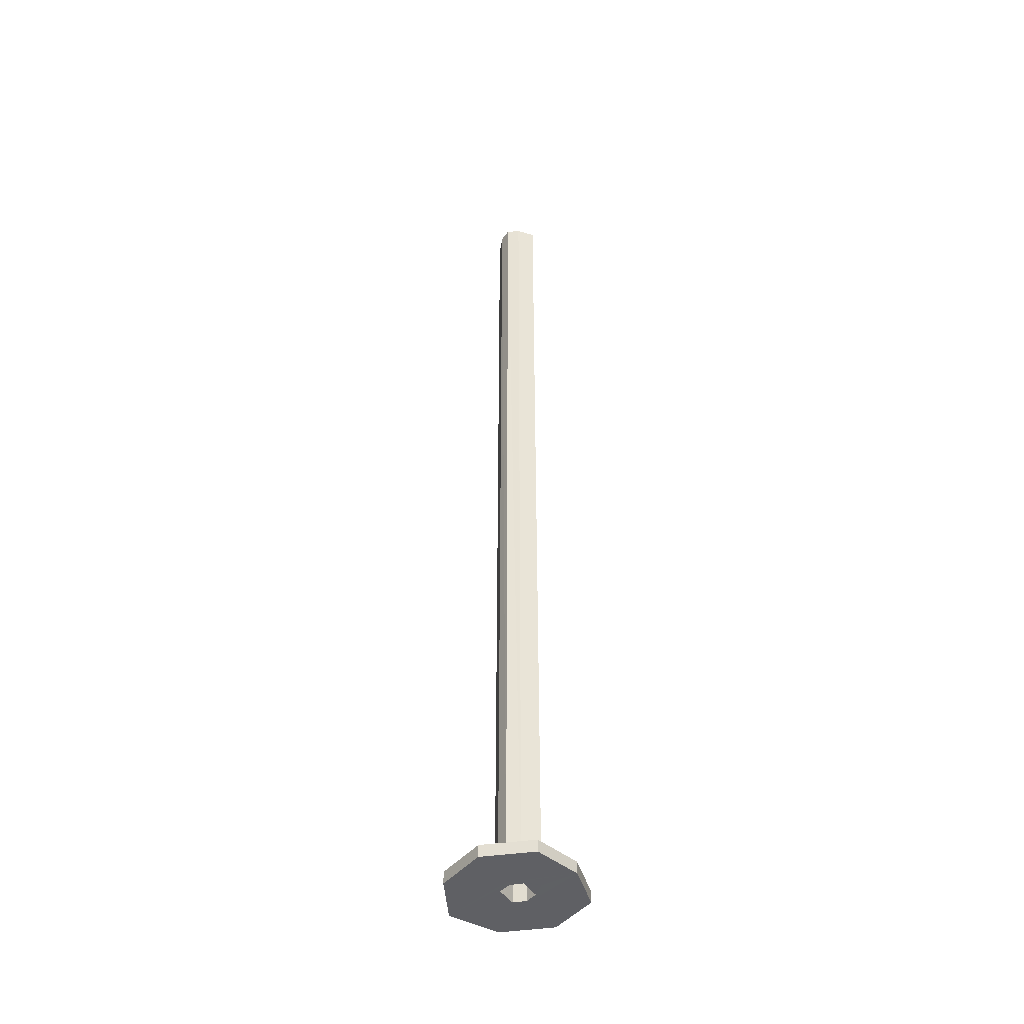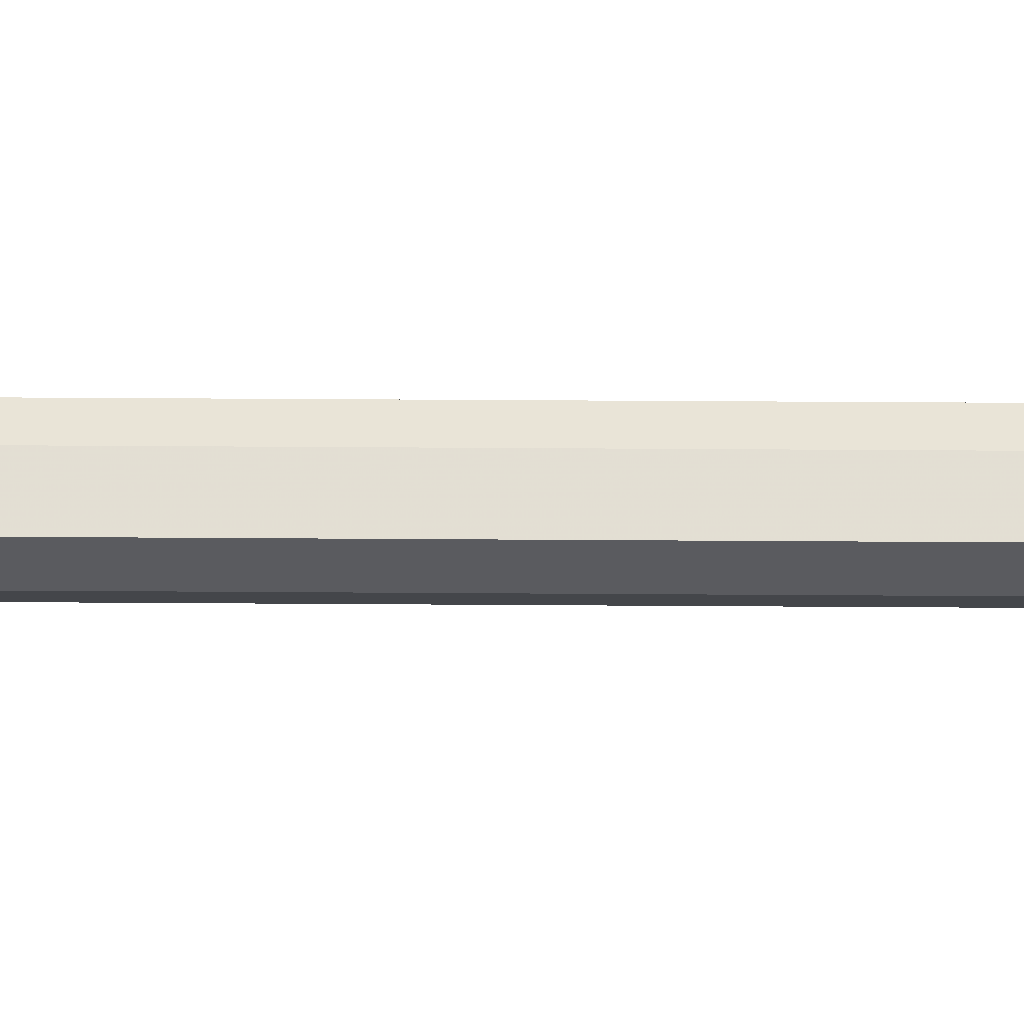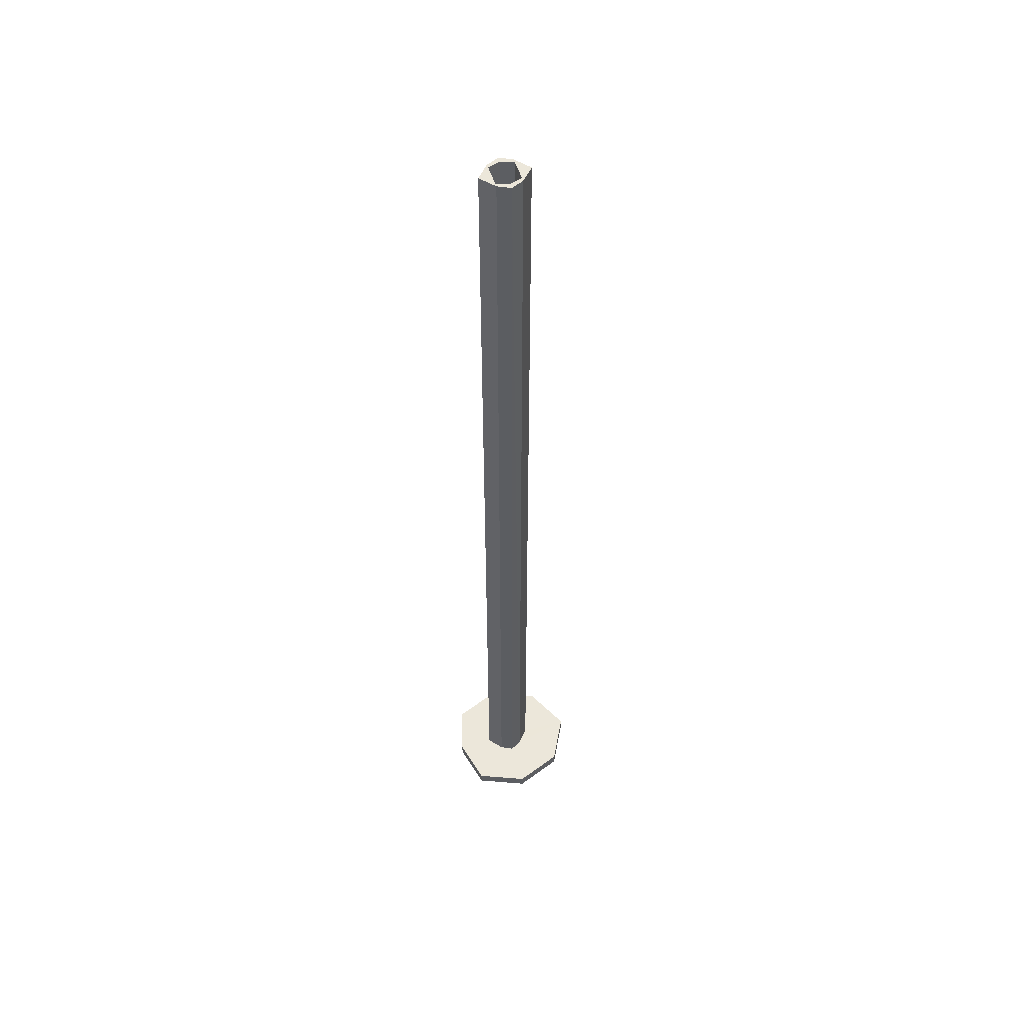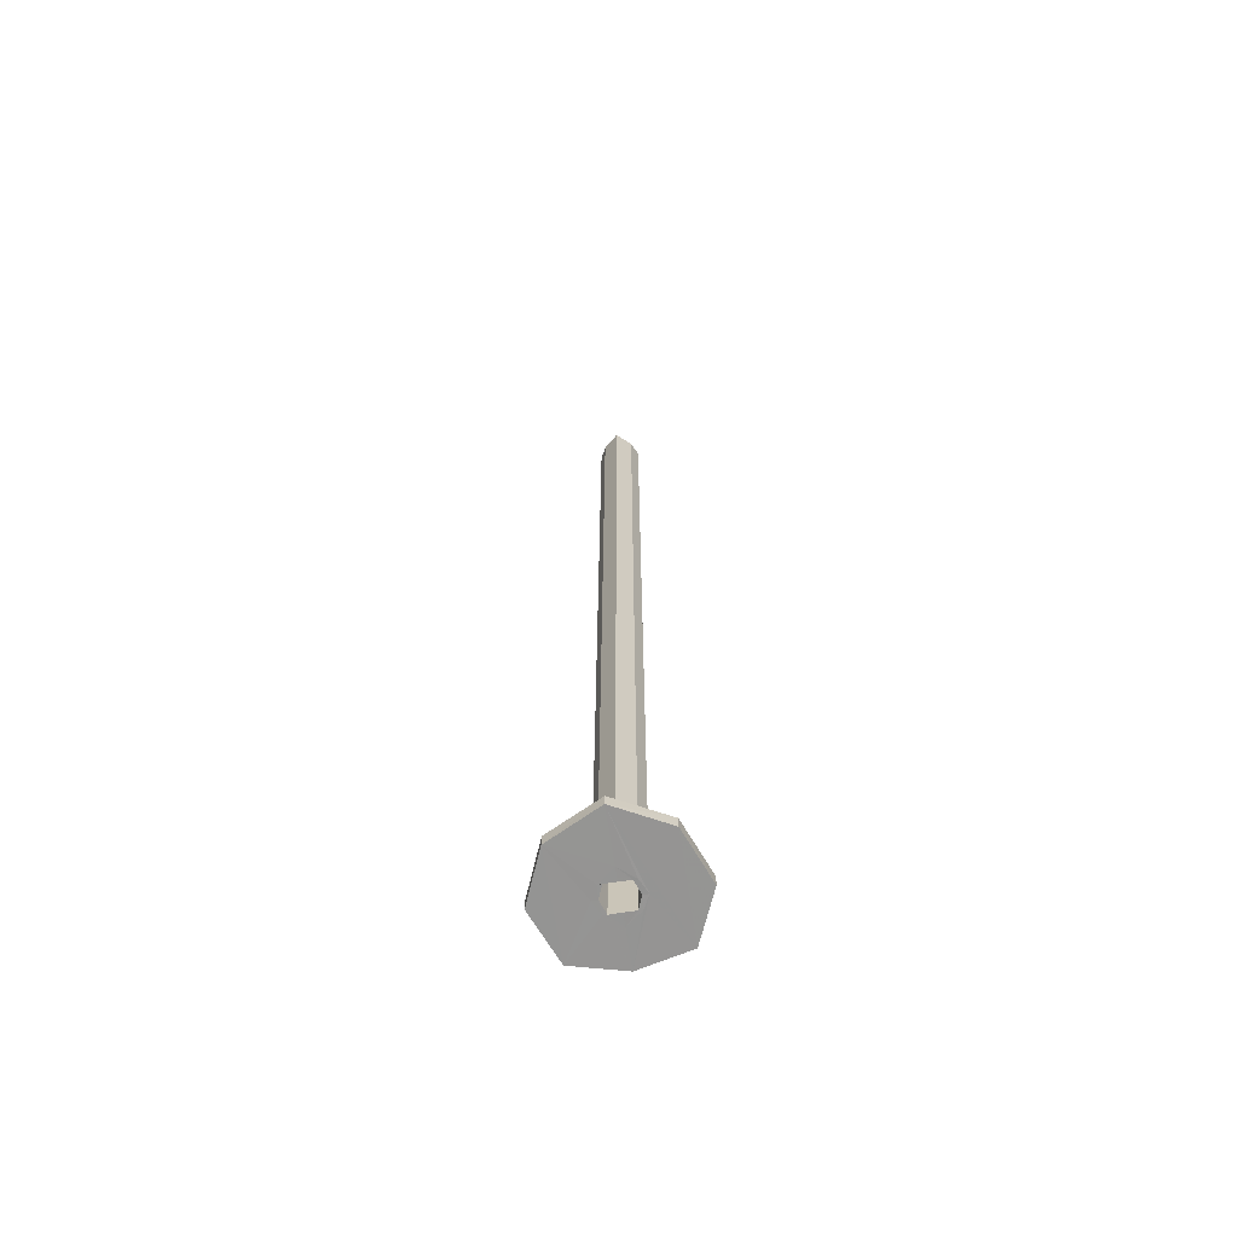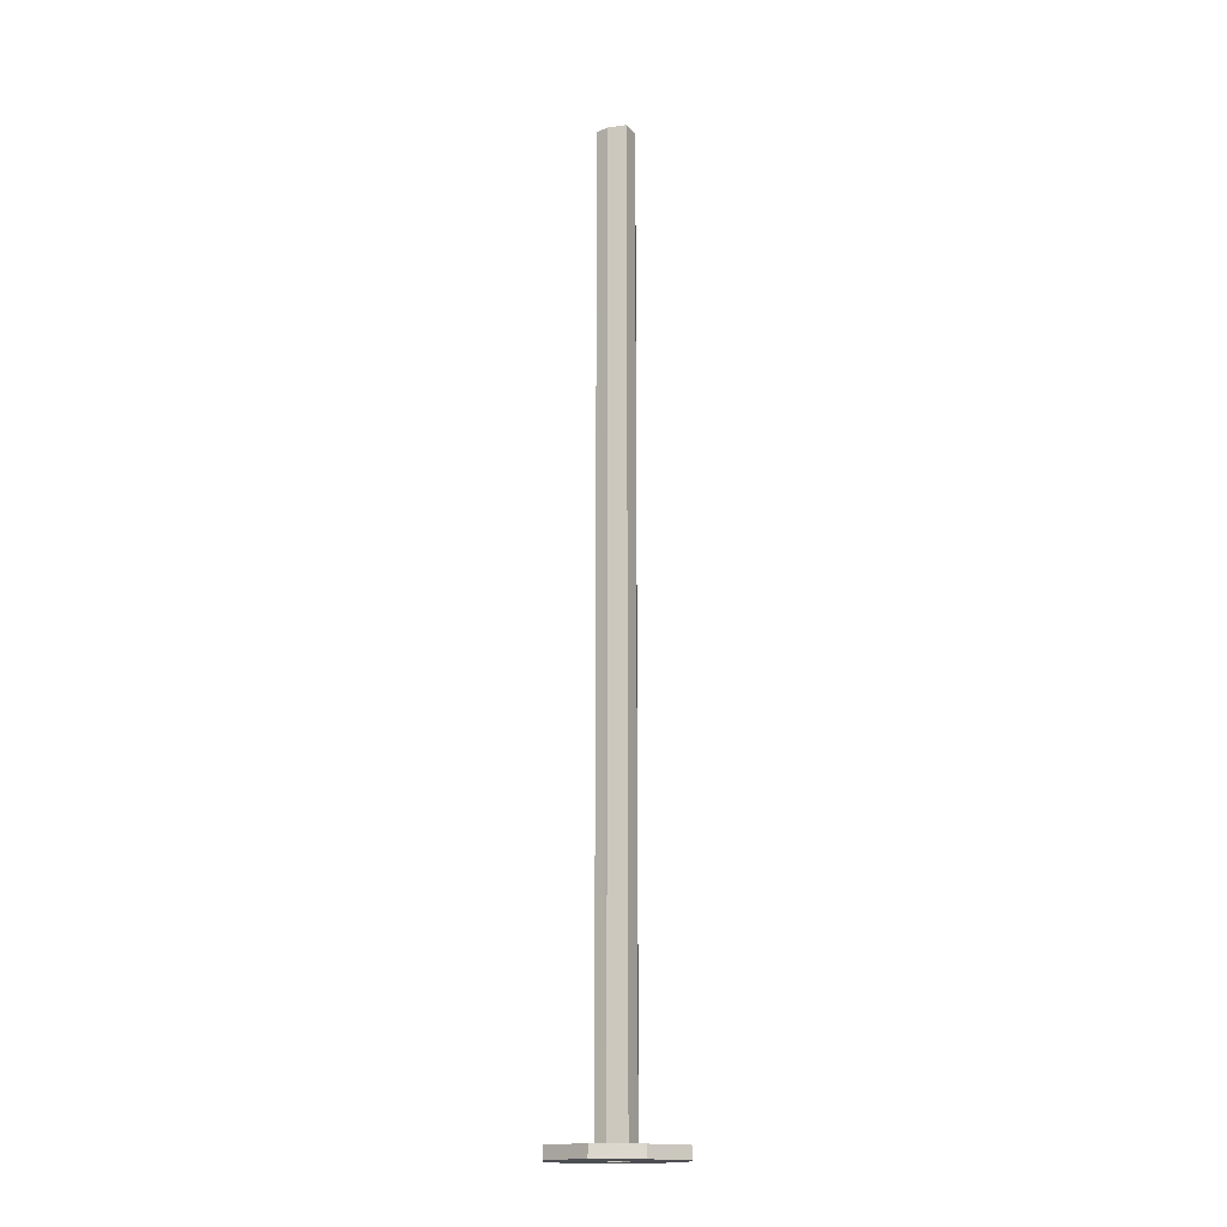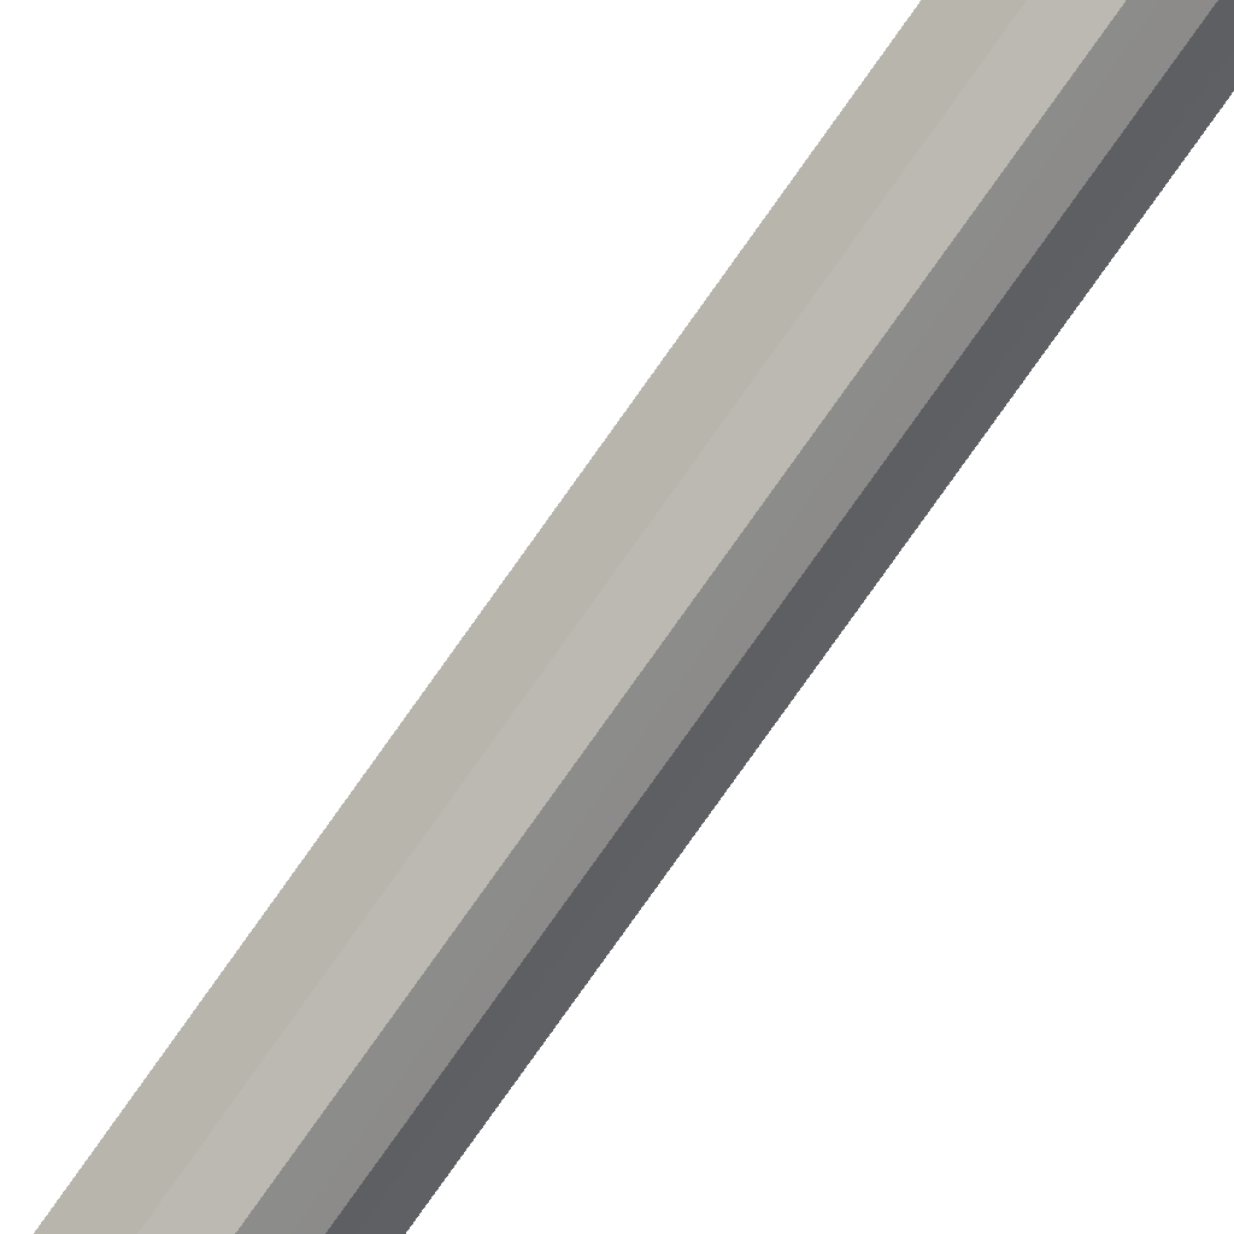
<metadata>
{"format":"obj","ext":"obj","renderer":"f3d","projection":"perspective","resolution":1024,"background":"white","views":[{"elev":-44.7,"azim":-148.8,"up":"+Y"},{"elev":16.6,"azim":91.1,"up":"+Z"},{"elev":52.0,"azim":-16.8,"up":"+Y"},{"elev":-67.2,"azim":98.4,"up":"+Y"},{"elev":-16.5,"azim":-114.1,"up":"+Y"},{"elev":-80.0,"azim":144.6,"up":"+Z"}]}
</metadata>
<code>
o 12272
v 2215 1861 9.111
v 2215 1861 9.111
v 2215 1861 9.095
v 2215 1861 9.095
v 2215 1861 9.111
v 2215 1861 9.111
v 2215 1861 9.095
v 2215 1861 9.111
v 2215 1861 9.15
v 2215 1861 9.111
v 2215 1861 9.15
v 2215 1861 9.189
v 2215 1861 9.15
v 2215 1861 9.189
v 2215 1861 9.205
v 2215 1861 9.15
v 2215 1861 9.162
v 2215 1862 9.15
v 2215 1862 9.162
v 2215 1862 9.167
v 2215 1862 9.162
v 2215 1862 9.163
v 2215 1862 9.162
v 2215 1861 9.167
v 2215 1862 9.162
v 2215 1862 9.167
v 2215 1861 9.159
v 2215 1861 9.163
v 2215 1861 9.15
v 2215 1862 9.15
v 2215 1862 9.15
v 2215 1862 9.15
v 2215 1861 9.138
v 2215 1862 9.138
v 2215 1862 9.141
v 2215 1862 9.133
v 2215 1862 9.138
v 2215 1862 9.137
v 2215 1862 9.138
v 2215 1862 9.133
v 2215 1861 9.15
v 2215 1862 9.15
v 2215 1861 9.137
v 2215 1861 9.141
v 2215 1862 9.138
v 2215 1861 9.133
v 2215 1862 9.141
v 2215 1862 9.15
v 2215 1861 9.15
v 2215 1861 9.141
v 2215 1861 9.15
v 2215 1861 9.162
v 2215 1861 9.15
v 2215 1861 9.189
v 2215 1861 9.167
v 2215 1862 9.159
v 2215 1862 9.141
v 2215 1862 9.15
v 2215 1862 9.137
v 2215 1861 9.15
v 2215 1861 9.159
v 2215 1861 9.159
v 2215 1861 9.162
v 2215 1861 9.15
v 2215 1862 9.138
v 2215 1862 9.141
v 2215 1861 9.137
v 2215 1862 9.15
v 2215 1862 9.15
v 2215 1861 9.138
v 2215 1861 9.15
v 2215 1861 9.141
v 2215 1861 9.15
v 2215 1861 9.137
v 2215 1861 9.133
v 2215 1861 9.141
v 2215 1861 9.141
v 2215 1861 9.138
v 2215 1861 9.15
v 2215 1861 9.15
v 2215 1862 9.141
v 2215 1862 9.15
v 2215 1862 9.159
v 2215 1861 9.159
v 2215 1861 9.15
v 2215 1861 9.15
v 2215 1861 9.15
v 2215 1861 9.141
v 2215 1861 9.137
v 2215 1861 9.141
v 2215 1861 9.162
v 2215 1861 9.15
v 2215 1861 9.159
v 2215 1861 9.163
v 2215 1862 9.163
v 2215 1862 9.159
v 2215 1862 9.162
v 2215 1861 9.15
v 2215 1861 9.162
v 2215 1862 9.159
v 2215 1861 9.163
v 2215 1861 9.167
v 2215 1861 9.189
v 2215 1861 9.189
v 2215 1861 9.205
v 2215 1861 9.189
v 2215 1861 9.205
v 2215 1861 9.15
v 2215 1861 9.189
v 2215 1861 9.15
v 2215 1861 9.189
v 2215 1861 9.111
v 2215 1861 9.111
v 2215 1861 9.095
v 2215 1861 9.095
v 2215 1861 9.111
v 2215 1861 9.095
v 2215 1861 9.111
v 2215 1861 9.15
v 2215 1861 9.189
v 2215 1861 9.15
v 2215 1861 9.205
v 2215 1861 9.133
v 2215 1861 9.138
v 2215 1861 9.15
v 2215 1862 9.138
v 2215 1862 9.137
v 2215 1862 9.141
v 2215 1861 9.133
v 2215 1861 9.138
v 2215 1861 9.138
v 2215 1862 9.133
v 2215 1862 9.15
v 2215 1862 9.15
v 2215 1862 9.159
v 2215 1862 9.162
v 2215 1862 9.163
v 2215 1861 9.189
v 2215 1861 9.162
v 2215 1861 9.167
v 2215 1861 9.162
v 2215 1862 9.167
v 2215 1861 9.189
v 2215 1861 9.205
v 2215 1861 9.189
v 2215 1861 9.205
v 2215 1862 9.15
v 2215 1861 9.138
v 2215 1861 9.15
f 1 2 3
f 4 5 1
f 6 7 4
f 5 8 9
f 10 9 8
f 11 9 12
f 13 12 9
f 14 12 15
f 16 17 14
f 17 18 19
f 20 17 21
f 21 22 20
f 23 24 20
f 22 25 26
f 27 22 28
f 29 25 30
f 31 32 25
f 33 32 34
f 35 34 32
f 36 33 37
f 37 38 36
f 38 39 40
f 41 39 42
f 43 44 38
f 45 46 36
f 45 47 48
f 44 49 47
f 49 50 51
f 48 52 53
f 54 52 55
f 48 56 21
f 57 49 58
f 59 44 57
f 60 56 49
f 56 60 61
f 28 56 62
f 62 63 28
f 60 64 63
f 59 65 66
f 66 67 59
f 66 68 69
f 44 70 64
f 70 71 64
f 72 64 73
f 74 70 72
f 72 43 74
f 75 71 70
f 70 67 75
f 10 71 75
f 74 76 77
f 76 67 35
f 67 78 75
f 79 76 35
f 80 76 79
f 79 81 82
f 13 75 78
f 83 79 31
f 84 79 83
f 75 85 2
f 86 2 85
f 13 78 87
f 78 88 87
f 78 89 90
f 13 87 91
f 87 84 91
f 87 90 92
f 76 92 90
f 87 92 93
f 79 93 92
f 91 93 94
f 95 84 96
f 96 97 95
f 97 98 99
f 100 101 95
f 91 101 102
f 101 63 102
f 103 91 102
f 103 102 104
f 63 104 102
f 64 104 63
f 105 104 14
f 106 107 105
f 104 108 109
f 110 91 111
f 71 112 108
f 46 108 112
f 113 112 114
f 115 10 113
f 116 117 115
f 10 118 119
f 5 119 118
f 5 86 46
f 64 119 120
f 121 120 119
f 111 120 122
f 121 123 124
f 121 124 125
f 121 125 52
f 126 125 124
f 126 127 128
f 129 126 130
f 129 86 131
f 131 132 129
f 131 86 29
f 133 128 134
f 133 134 135
f 49 135 134
f 136 135 137
f 29 138 139
f 54 24 138
f 139 138 140
f 140 97 139
f 141 142 140
f 138 85 143
f 144 138 111
f 145 146 144
f 147 148 149

</code>
